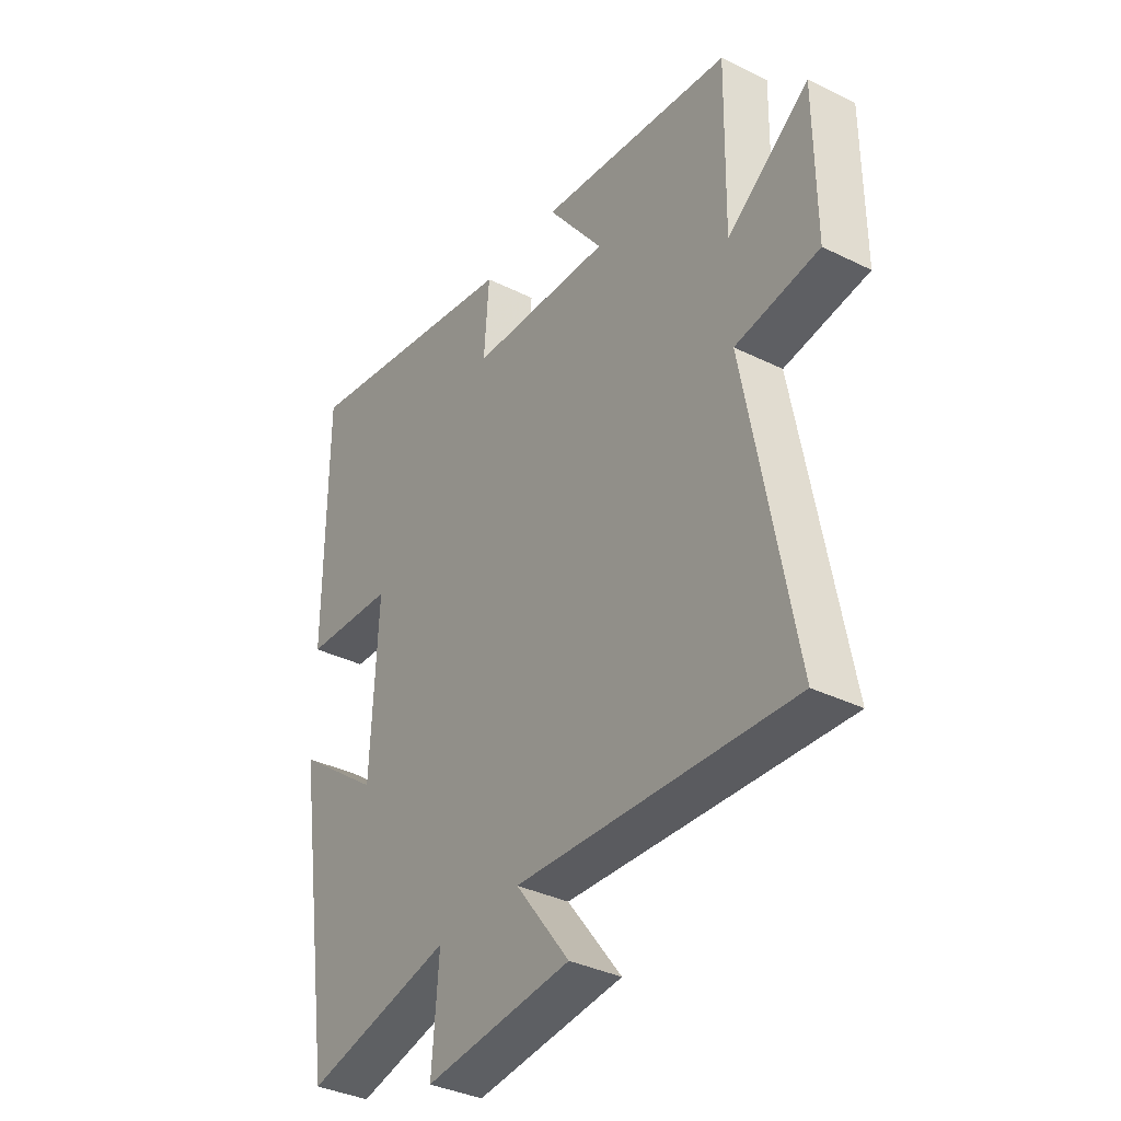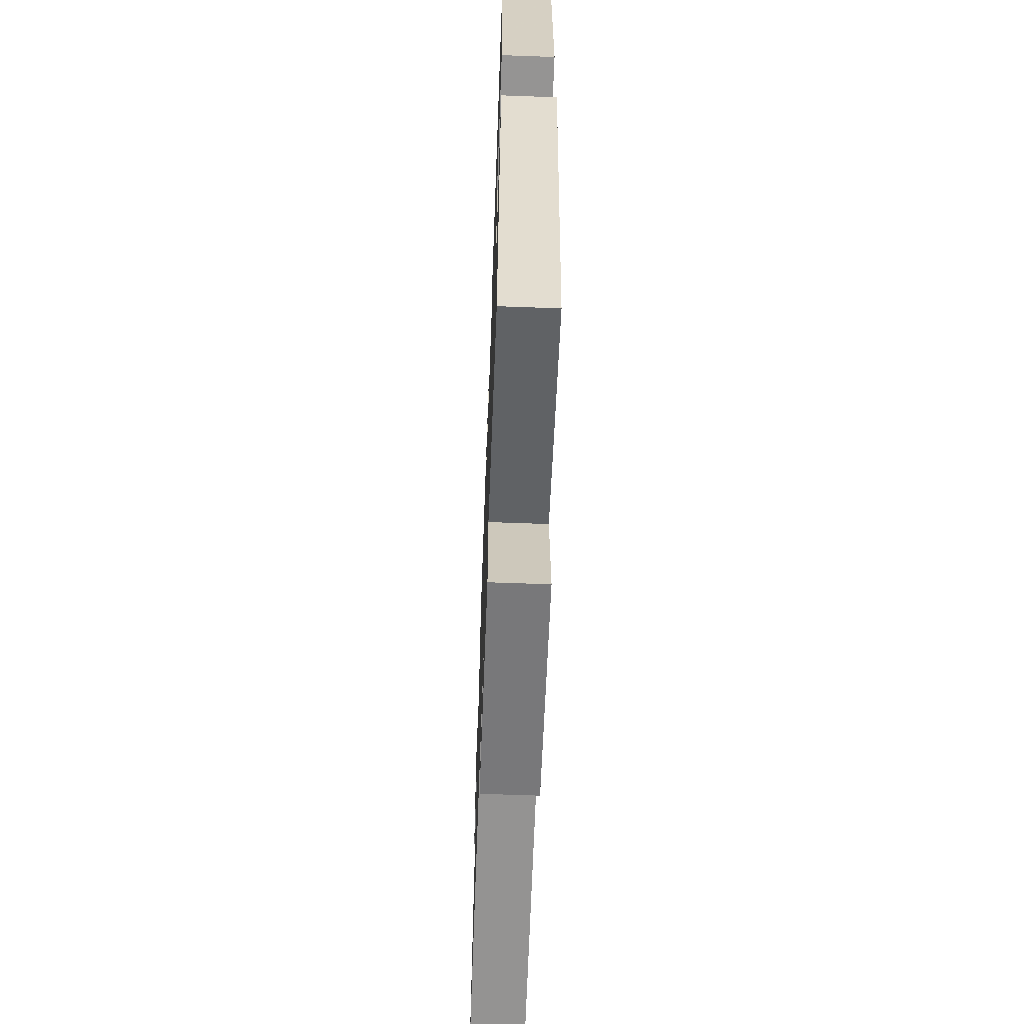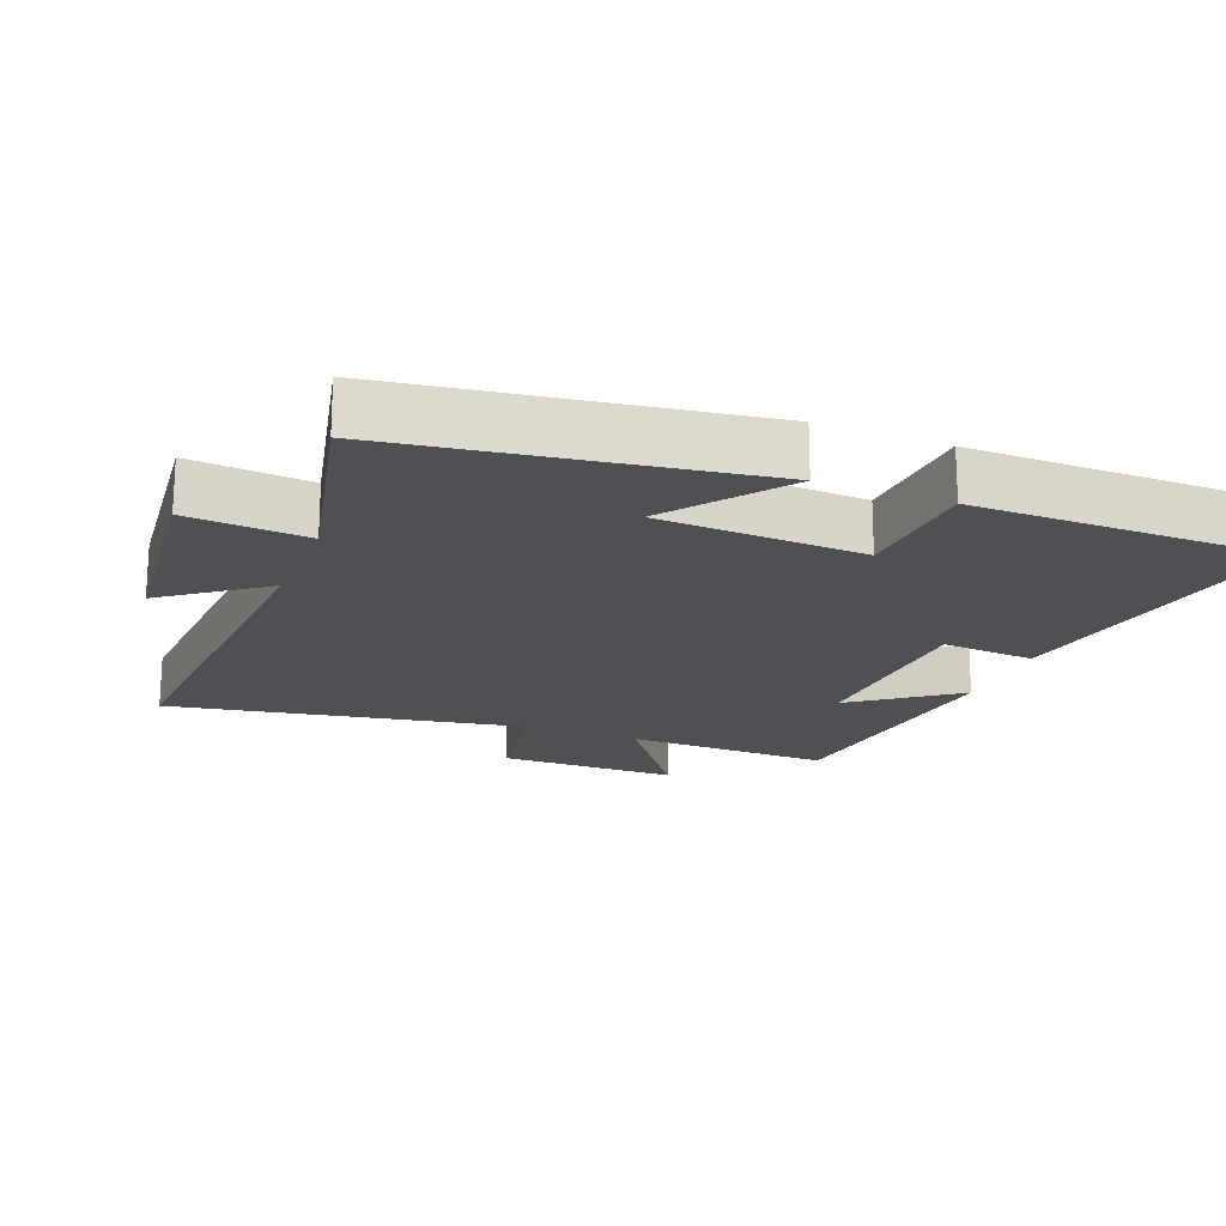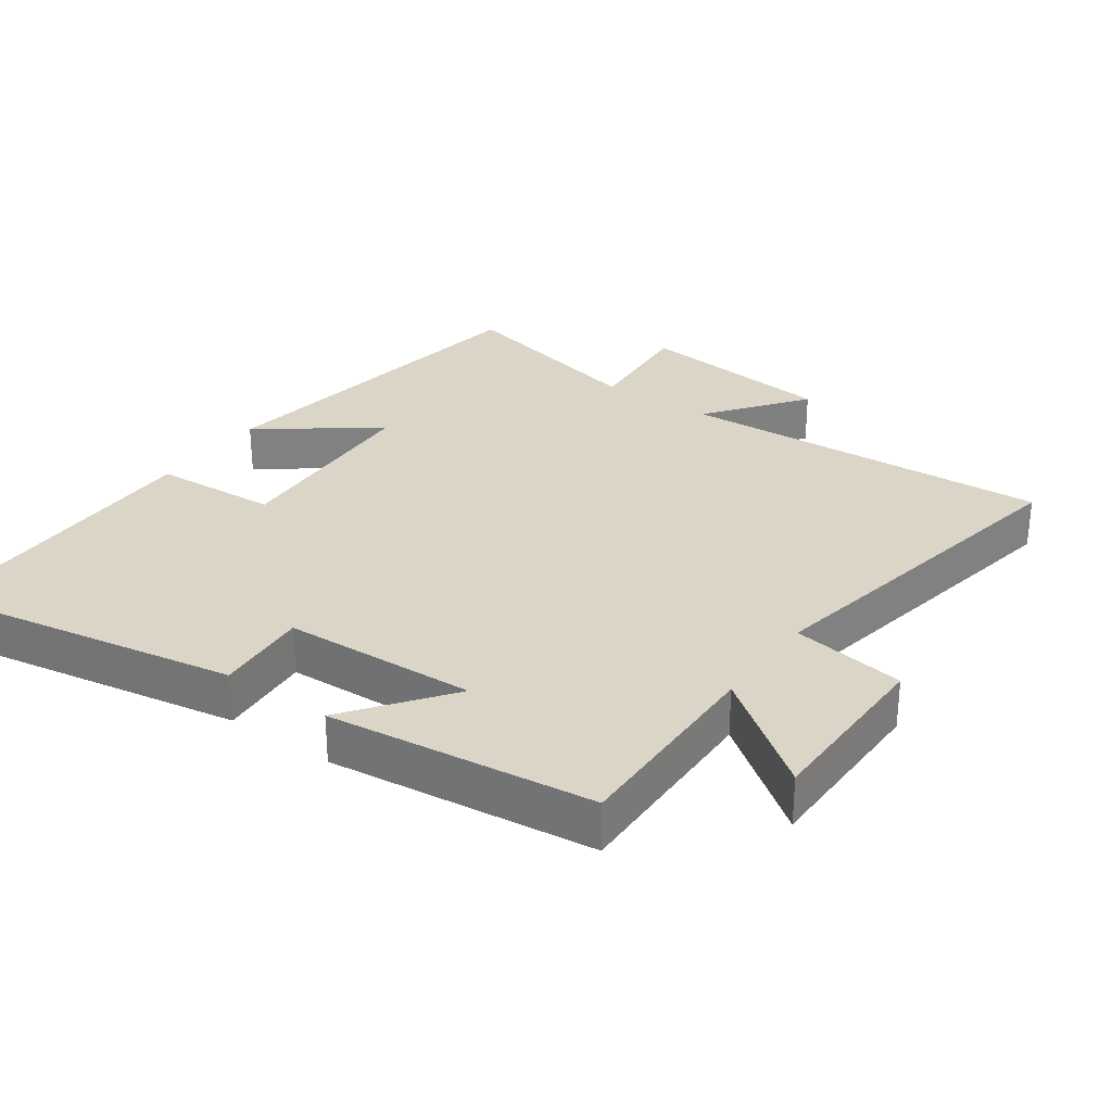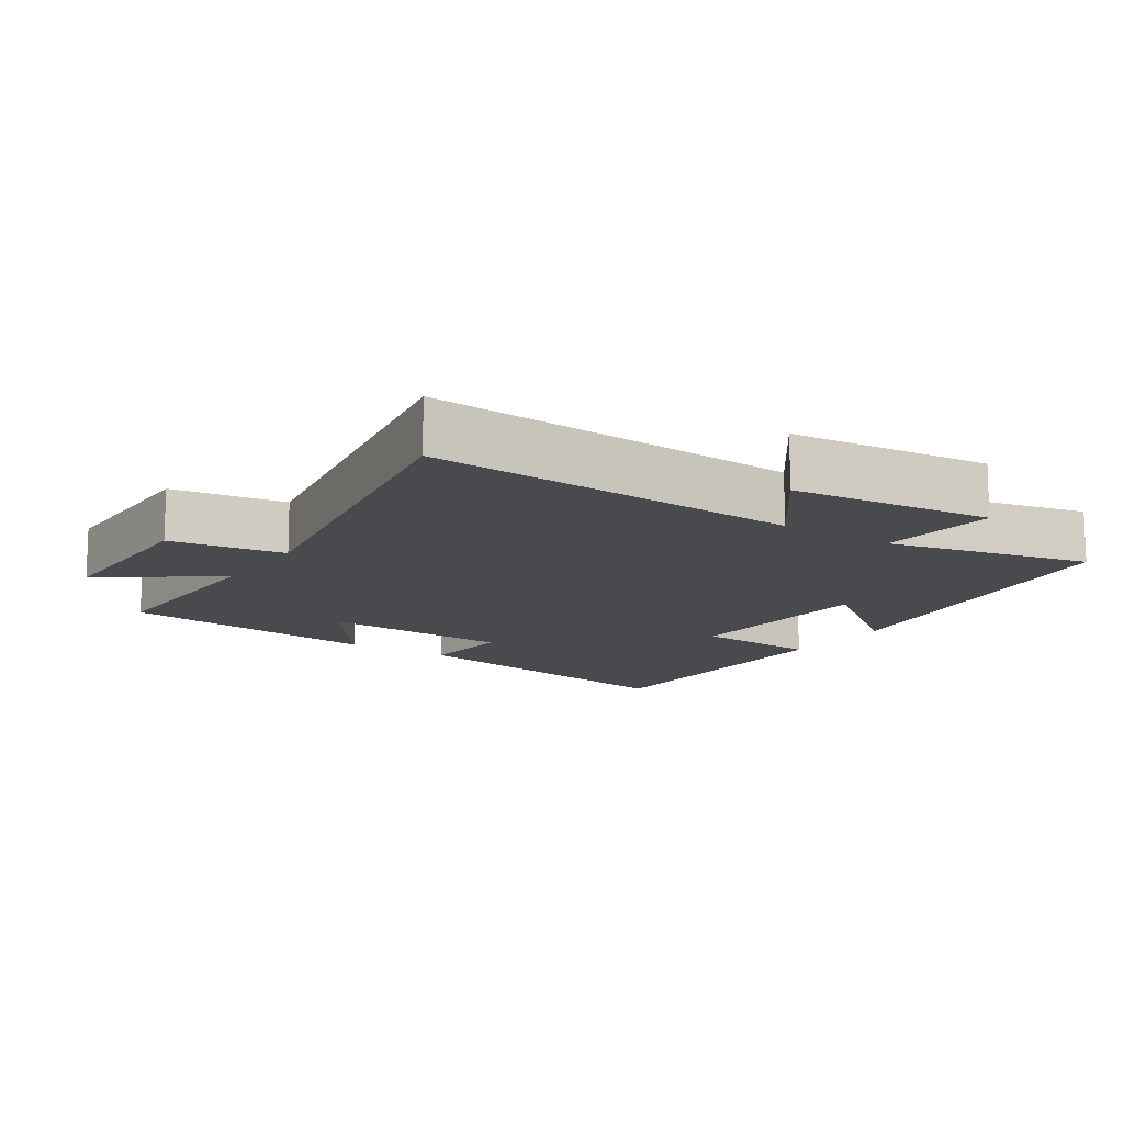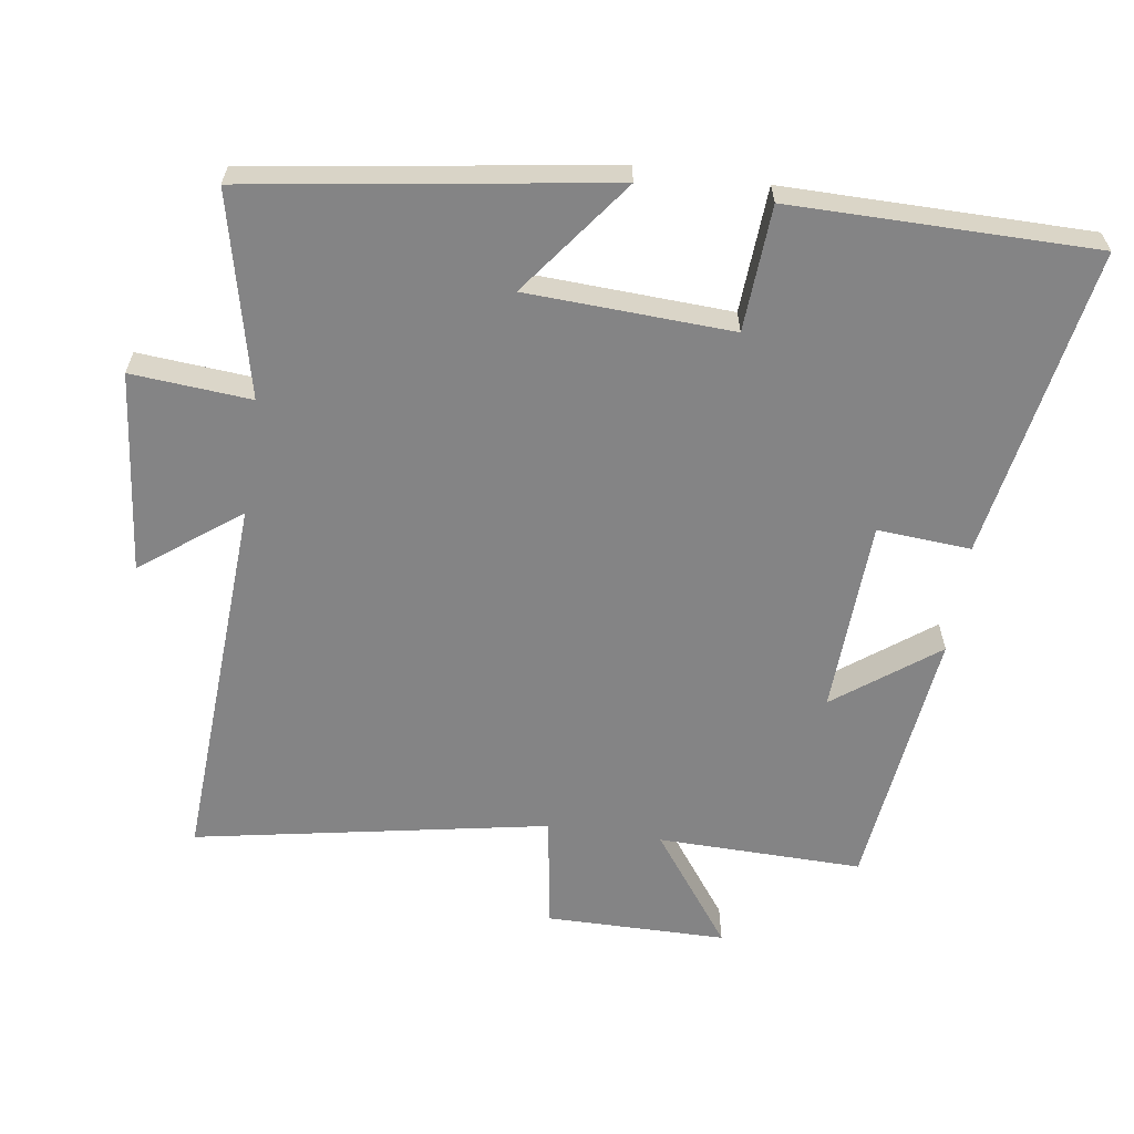
<metadata>
{"format":"obj","ext":"obj","renderer":"f3d","projection":"perspective","resolution":1024,"background":"white","views":[{"elev":-35.9,"azim":57.0,"up":"+Z"},{"elev":-63.7,"azim":-92.1,"up":"+Z"},{"elev":-19.2,"azim":-111.8,"up":"+Y"},{"elev":29.6,"azim":35.3,"up":"+Y"},{"elev":-13.0,"azim":146.2,"up":"+Y"},{"elev":-61.5,"azim":-98.4,"up":"+Y"}]}
</metadata>
<code>
v -0.421 0.07 -0.569
v -0.5 0.07 -0.048
v -0.331 0.07 -0.175
v -0.317 0.07 0.125
v -0.5 0.07 0.136
v -0.499 0.07 0.58
v -0.045 0.07 0.5
v -0.055 0.07 0.363
v 0.229 0.07 0.351
v 0.117 0.07 0.5
v 0.505 0.07 0.454
v 0.5 0.07 0.154
v 0.665 0.07 0.276
v 0.667 0.07 0.012
v 0.5 0.07 -0.014
v 0.596 0.07 -0.53
v 0.046 0.07 -0.5
v 0.154 0.07 -0.643
v -0.14 0.07 -0.675
v -0.126 0.07 -0.5
v -0.421 0 -0.569
v -0.5 0 -0.048
v -0.331 0 -0.175
v -0.317 0 0.125
v -0.5 0 0.136
v -0.499 0 0.58
v -0.045 0 0.5
v -0.055 0 0.363
v 0.229 0 0.351
v 0.117 0 0.5
v 0.505 0 0.454
v 0.5 0 0.154
v 0.665 0 0.276
v 0.667 0 0.012
v 0.5 0 -0.014
v 0.596 0 -0.53
v 0.046 0 -0.5
v 0.154 0 -0.643
v -0.14 0 -0.675
v -0.126 0 -0.5
f 17 18 19 20
f 15 16 17
f 15 17 20
f 12 13 14 15
f 12 15 20 1
f 9 10 11 12
f 8 9 12 1
f 6 7 8
f 5 6 8
f 4 5 8
f 3 4 8
f 1 2 3
f 1 3 8
f 40 39 38 37
f 37 36 35
f 40 37 35
f 35 34 33 32
f 21 40 35 32
f 32 31 30 29
f 21 32 29 28
f 28 27 26
f 28 26 25
f 28 25 24
f 28 24 23
f 23 22 21
f 28 23 21
f 1 21 22 2
f 2 22 23 3
f 3 23 24 4
f 4 24 25 5
f 5 25 26 6
f 6 26 27 7
f 7 27 28 8
f 8 28 29 9
f 9 29 30 10
f 10 30 31 11
f 11 31 32 12
f 12 32 33 13
f 13 33 34 14
f 14 34 35 15
f 15 35 36 16
f 16 36 37 17
f 17 37 38 18
f 18 38 39 19
f 19 39 40 20
f 20 40 21 1

</code>
